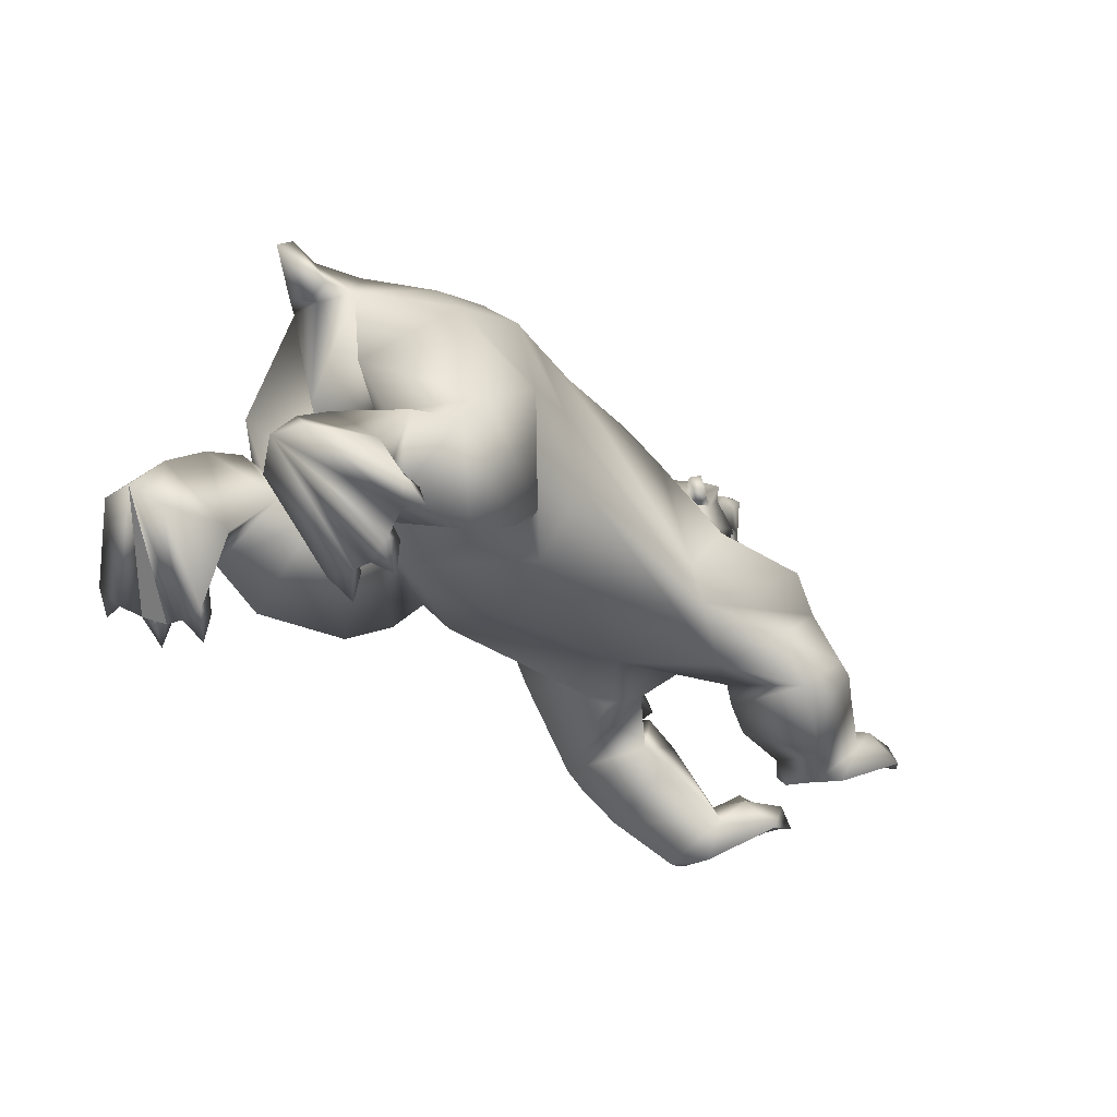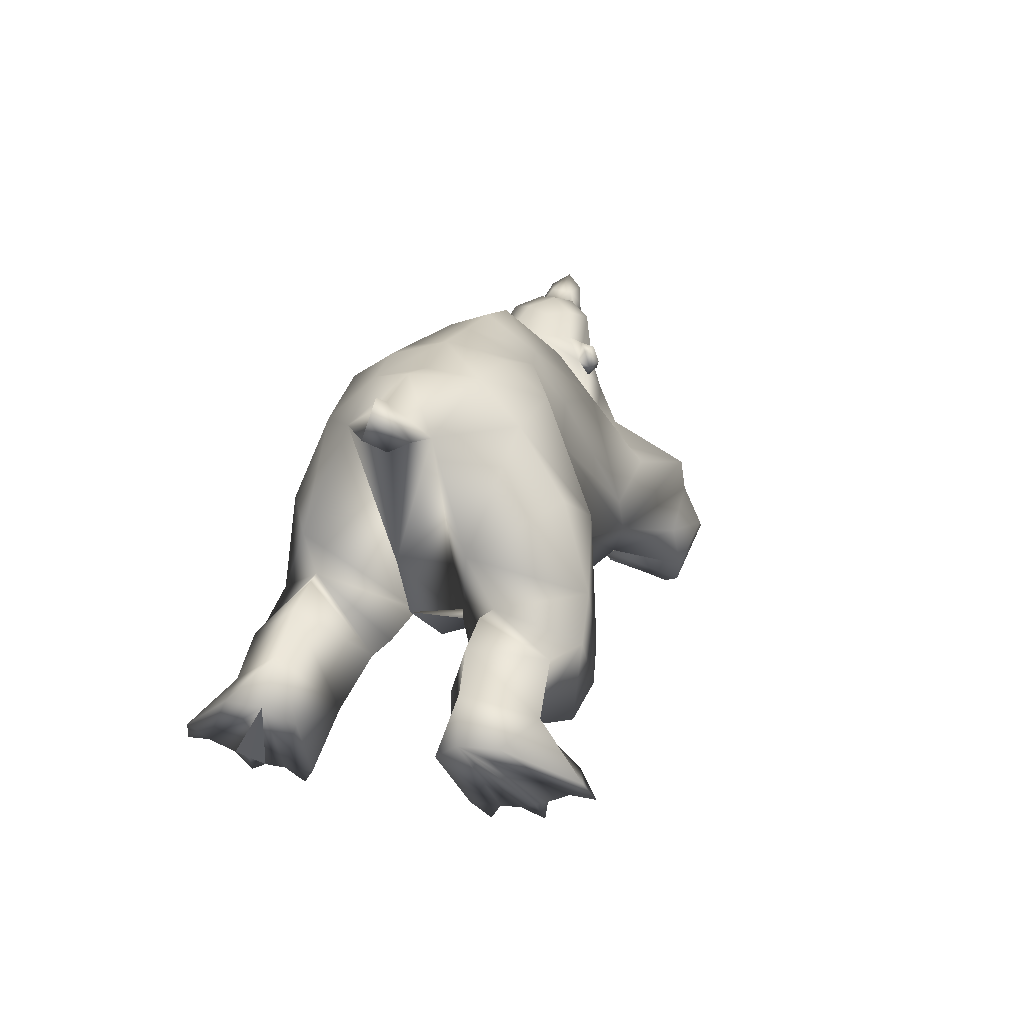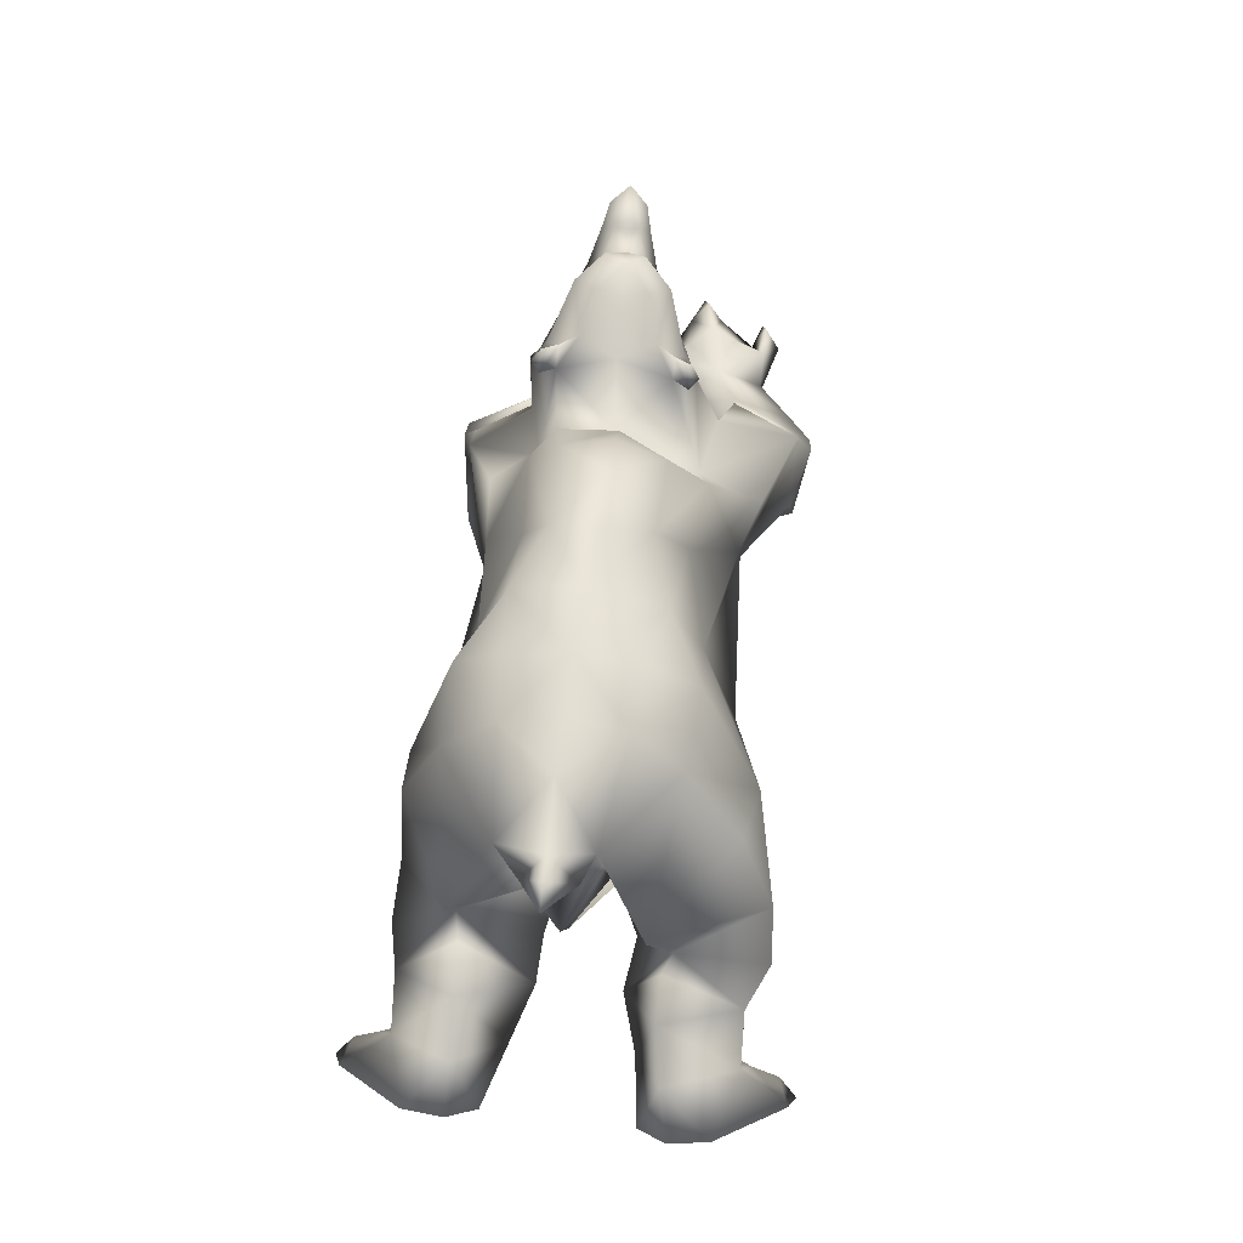
<metadata>
{"format":"obj","ext":"obj","renderer":"f3d","projection":"perspective","resolution":1024,"background":"white","views":[{"elev":-24.5,"azim":-47.3,"up":"+Z"},{"elev":17.9,"azim":-72.1,"up":"+Z"},{"elev":60.4,"azim":-82.7,"up":"+Z"}]}
</metadata>
<code>
o bear_mesh1_mesh1-geometry
v -0.2655 0.3747 0.09035
v -0.2503 0.3225 0.06646
v -0.5442 0.1848 0.4237
v -0.2796 0.4231 0.1132
v 1.839 0.1502 1.157
v 1.869 0.1997 1.117
v 1.794 0.2309 1.117
v 2.02 0.1243 1.268
v 1.847 0.08447 1.207
v 1.799 0.146 1.208
v 1.759 0.1508 1.133
v 1.766 -0.04738 1.207
v 1.55 -0.06922 1.115
v 1.53 0.1155 1.123
v 1.634 0.1994 0.7939
v 1.421 0.1917 1.115
v 1.363 0.08015 1.285
v 0.9988 0.05705 1.404
v 1.194 -0.09964 1.431
v 0.9729 -0.0984 1.459
v 0.7704 -0.08886 1.448
v 0.7804 0.1514 1.364
v 0.547 -0.08021 1.444
v 0.5515 0.1335 1.381
v 0.5612 0.2854 1.286
v 0.3529 0.1192 1.343
v 0.3291 0.2938 1.181
v 0.009765 0.08392 1.257
v -0.05656 0.2329 0.8699
v 0.2443 -0.07028 0.5163
v 0.02049 0.2234 0.7008
v 0.2259 0.4403 0.5549
v 0.3158 0.43 0.8737
v 0.4859 0.4367 0.8101
v 0.7778 0.2545 1.11
v 1.055 0.1511 1.232
v 1.175 0.2977 0.9723
v 1.235 0.3276 0.6904
v 1.79 0.4728 0.5786
v 1.564 0.3568 0.729
v 1.826 0.2523 0.7776
v 1.856 0.253 1.002
v 1.775 0.2029 1.081
v 1.739 0.2048 1.125
v 1.763 0.2359 1.152
v 1.744 0.1713 1.189
v 1.776 0.2008 1.208
v 2.063 0.09857 1.223
v 2.144 0.03391 1.27
v 2.119 0.03789 1.297
v 1.98 0.05058 1.28
v 1.912 -0.0445 1.265
v 1.863 -0.1664 1.182
v 1.783 -0.2295 1.105
v 1.451 -0.2734 0.9082
v 1.507 -0.08855 1.184
v 1.388 -0.088 1.309
v 1.391 -0.259 1.223
v 1.071 -0.2581 1.303
v 0.8029 -0.333 1.32
v 0.5609 -0.299 1.386
v 0.3576 -0.2728 1.367
v 0.3647 -0.07517 1.388
v 0.1685 -0.07916 1.413
v 0.02404 -0.2162 1.233
v -0.05604 -0.08762 1.369
v -0.07959 -0.1826 1.243
v -0.1547 -0.08852 1.409
v -0.2286 -0.09265 1.358
v -0.07949 -0.09525 1.2
v -0.0843 -0.004707 1.235
v -0.03519 -0.09344 1.215
v -0.05404 -0.111 0.8053
v 0.04875 -0.1178 0.5826
v 0.7848 0.2043 0.4278
v 0.4078 -0.1054 0.3634
v 0.9365 0.2221 0.3851
v 0.7295 0.3682 0.6984
v 1.843 0.2509 0.3442
v 1.591 0.4546 0.4138
v 1.956 0.482 0.4296
v 2.14 0.2623 0.3974
v 1.894 0.1161 0.3581
v 2.117 0.3063 0.3666
v 1.939 0.137 0.1628
v 1.877 0.4921 0.1316
v 1.951 0.4647 0.04971
v 2.111 0.5443 0.2338
v 2.044 0.5499 0.259
v 1.52 -0.08755 0.3414
v 1.985 -0.09679 0.4754
v 2.009 -0.05109 0.8038
v 1.92 0.1026 0.843
v 1.992 0.1568 0.8738
v 2.182 0.08775 1.044
v 2.19 0.1046 1.145
v 2.138 0.06306 1.229
v 2.224 0.01785 1.31
v 2.142 -0.02582 1.261
v 2.139 -0.02877 1.288
v 2.153 -0.08504 1.258
v 2.13 -0.09831 1.283
v 2.044 -0.1917 1.235
v 2.082 -0.1516 1.198
v 1.9 -0.2572 1.074
v 1.898 -0.2969 0.9642
v 2.207 -0.1266 1.122
v 2.192 -0.1134 1.026
v 2.017 -0.1915 0.8355
v 1.822 -0.385 0.8393
v 1.956 -0.2091 0.8346
v 1.916 -0.2966 0.3067
v 2.08 -0.4219 0.5828
v 1.909 -0.6578 0.6613
v 1.998 -0.6558 0.5185
v 1.527 -0.5043 0.4644
v 1.81 -0.6535 0.3798
v 1.714 -0.4168 0.2984
v 0.8033 -0.5544 0.6614
v 0.747 -0.4122 0.4017
v 1.914 -0.01038 0.7528
v 2.109 -0.01075 0.732
v 2.255 -0.06236 0.8312
v 2.328 -0.01534 0.8209
v 2.254 0.02876 0.8365
v 2.301 0.06001 0.8708
v 2.202 0.08389 0.9518
v 2.162 -0.01984 0.9769
v 2.131 -0.01193 1.109
v 2.331 -0.05844 1.16
v 2.304 -0.004619 1.18
v 2.322 0.05577 1.172
v 2.362 -0.003502 1.214
v 2.373 -0.009517 1.281
v 2.328 -0.07773 1.304
v 2.262 -0.09798 1.249
v 2.217 -0.1305 1.069
v 2.361 -0.03835 1.057
v 2.378 0.003039 1.163
v 2.353 0.06146 1.068
v 2.198 0.1208 1.094
v 2.249 0.06522 1.265
v 2.318 0.04467 1.317
v 2.366 -0.01749 1.352
v 2.219 -0.02463 1.309
v 2.23 -0.06517 1.301
v 2.152 -0.1059 1.212
v 2.207 -0.1185 0.9358
v 2.303 -0.09521 0.8611
v 2.355 -0.01812 0.873
v 2.35 -0.01918 0.8904
v 2.294 0.04282 0.8979
v 2.281 -0.02112 0.9123
v 2.295 -0.08131 0.89
v 2.345 -0.02066 0.9336
v 2.299 -0.07302 0.9682
v 2.216 -0.1108 0.9708
v 2.297 0.02968 0.9757
v 2.211 0.07053 0.9849
v 1.991 -0.01108 0.7568
v 1.895 -0.6681 0.2
v 1.925 -0.309 0.2208
v 2.089 -0.4622 0.5083
v 2.084 -0.7095 0.3397
v 2.148 -0.6999 0.3044
v 1.992 -0.6336 0.09869
v 2.151 -0.5443 0.02562
v 2.051 -0.2617 0.1571
v 2.199 -0.4154 0.4353
v 2.097 -0.4546 0.5204
v 2.267 -0.6231 0.2551
v 2.321 -0.3909 -0.00479
v 2.476 -0.4962 0.1466
v 2.404 -0.4641 0.004026
v 2.338 -0.3595 0.007056
v 2.662 -0.4478 0.1325
v 2.73 -0.261 0.1666
v 2.729 -0.3229 0.1848
v 2.809 -0.2511 0.1954
v 2.743 -0.2718 0.2639
v 2.709 -0.21 0.1944
v 2.604 -0.3037 0.3037
v 2.621 -0.3859 0.2146
v 2.449 -0.3296 0.2558
v 2.56 -0.4969 0.2348
v 2.357 -0.1908 0.1381
v 2.475 -0.158 0.2511
v 2.538 -0.04994 0.1477
v 2.617 -0.08751 0.2422
v 2.585 -0.1418 0.1503
v 2.579 -0.2165 0.2225
v 2.345 -0.2355 0.02413
v 2.66 -0.0698 0.159
v 2.671 -0.5489 0.1225
v 2.694 -0.493 0.2117
v 2.761 -0.4787 0.1361
v 0.8741 -0.0916 0.3341
v 0.5959 -0.4981 0.4627
v 0.461 -0.6598 0.8635
v 0.4392 -0.6916 0.3942
v 0.1571 -0.7381 0.6834
v 0.312 -0.7178 0.285
v 0.02508 -0.754 0.5484
v 0.1279 -0.6942 0.2168
v -0.09756 -0.61 0.2794
v -0.1303 -0.6864 0.5415
v -0.1533 -0.5906 0.2757
v -0.2662 -0.6943 0.3868
v -0.2188 -0.7296 0.2889
v -0.3025 -0.8553 0.1874
v -0.5009 -0.6277 0.3683
v -0.2563 -0.7959 0.1182
v -0.5238 -0.4914 0.371
v -0.2272 -0.7114 0.06626
v -0.2157 -0.6625 0.04315
v -0.2035 -0.6097 0.01897
v -0.2046 -0.5355 0.0148
v -0.4622 -0.3939 0.2918
v -0.2183 -0.4297 0.01909
v -0.2069 -0.3598 0.2299
v -0.3947 -0.4556 0.4974
v -0.2302 -0.4233 0.5924
v -0.08865 -0.4222 0.6468
v -0.042 -0.3001 0.3414
v -0.01936 -0.4513 0.6585
v -0.08317 -0.3732 0.8562
v 0.2883 -0.2301 0.4858
v 0.3212 -0.4346 1.215
v 0.5806 -0.4573 1.255
v 0.2325 -0.6248 0.985
v 0.8511 -0.4372 1.005
v 1.468 -0.5011 0.5974
v 1.578 -0.561 0.7452
v 1.616 -0.3446 0.8247
v 1.802 -0.2675 1.041
v 1.765 -0.2836 1.082
v 1.826 -0.2985 1.07
v 1.865 -0.2208 1.121
v 1.994 -0.1288 1.262
v 2.076 -0.03555 1.305
v 1.819 -0.2335 1.173
v 1.804 -0.2901 1.163
v 1.765 -0.263 1.15
v 1.796 -0.315 1.102
v 1.439 -0.3872 1.039
v 1.156 -0.3561 1.088
v 0.1384 -0.3222 0.3639
v -0.1594 -0.4787 0.1837
v -0.1551 -0.608 0.2162
v -0.21 -0.8202 0.1976
v -0.2407 -0.8835 0.1062
v -0.1308 -0.6578 0.1035
v -0.1639 -0.6826 -0.03151
v -0.1297 -0.484 0.04631
v -0.1563 -0.4854 -0.06156
v 2.161 0.2968 0.3764
v 2.265 0.263 0.2778
v 2.04 0.09935 0.1041
v 2.048 0.393 -0.06733
v 2.24 0.4761 0.1086
v 2.422 0.1876 0.04175
v 2.303 0.05834 -0.07027
v 2.401 0.007654 0.026
v 2.469 -0.08573 -0.08742
v 2.309 0.1279 -0.2114
v 2.248 0.2754 -0.2144
v 2.419 0.3666 -0.06239
v 2.499 0.3403 0.071
v 2.559 0.2315 0.03562
v 2.532 0.1369 0.1096
v 2.51 0.06511 0.01355
v 2.518 0.001937 -0.06486
v 2.54 -0.06788 0.0183
v 2.588 -0.07375 -0.06317
v 2.314 0.2538 -0.2126
v 2.666 0.1105 -0.02361
v 2.607 0.3026 -0.02702
v 2.667 0.1687 0.004223
v 2.674 0.1049 0.07297
v 2.641 0.05675 -0.005866
v 2.742 0.09285 0.00544
v 2.634 0.3331 0.05987
v 2.706 0.3282 -0.0123
v 2.622 0.4038 -0.02174
v 2.38 0.3524 -0.1811
v 0.6678 0.2375 0.3136
v 0.4525 0.2442 0.2044
v 0.07159 -0.03381 0.457
v 0.06431 0.2551 0.1837
v -0.135 0.2381 0.2934
v 0.05122 0.4477 0.4673
v -0.1227 0.4044 0.5023
v -0.08571 0.1994 0.7083
v -0.0999 -0.0331 0.4668
v -0.2433 0.1943 0.6616
v -0.2961 0.3952 0.4006
v -0.1904 0.2681 0.3064
v -0.2449 0.03508 0.313
v -0.4123 0.1853 0.5587
v -0.4813 0.09172 0.3488
v -0.5343 0.3236 0.4247
v -0.3611 0.5632 0.2334
v -0.2695 0.444 0.3351
v -0.199 0.3258 0.2627
v -0.1963 0.196 0.2289
v -0.2535 0.1418 0.06679
v -0.2467 0.2482 0.06201
v -0.165 0.2011 0.09589
v -0.1886 0.2007 -0.0119
v -0.3136 0.5062 0.1646
v -0.1764 0.3749 0.154
v -0.2078 0.3974 0.01816
v -0.2658 0.5337 0.2452
v -0.2977 0.5949 0.1529
f 1 2 3
f 4 1 3
f 5 6 7
f 5 8 6
f 5 9 8
f 9 5 10
f 11 9 10
f 11 12 9
f 11 13 12
f 11 14 13
f 15 14 11
f 16 14 15
f 16 17 14
f 18 17 16
f 17 18 19
f 18 20 19
f 18 21 20
f 22 21 18
f 22 23 21
f 22 24 23
f 25 24 22
f 25 26 24
f 27 26 25
f 26 27 28
f 29 28 27
f 28 29 30
f 29 31 30
f 29 32 31
f 29 33 32
f 29 27 33
f 27 34 33
f 27 25 34
f 34 25 35
f 25 22 35
f 35 22 36
f 22 18 36
f 36 18 16
f 37 36 16
f 37 35 36
f 35 37 38
f 38 37 39
f 37 40 39
f 37 16 40
f 16 15 40
f 40 15 39
f 15 41 39
f 41 15 42
f 15 11 42
f 11 6 42
f 43 6 11
f 43 7 6
f 44 7 43
f 44 45 7
f 45 44 46
f 46 44 11
f 44 43 11
f 11 10 46
f 47 46 10
f 45 46 47
f 47 5 45
f 10 5 47
f 45 5 7
f 42 6 48
f 6 8 48
f 8 49 48
f 8 50 49
f 8 51 50
f 8 9 51
f 9 52 51
f 9 12 52
f 12 53 52
f 12 54 53
f 12 13 54
f 13 55 54
f 13 56 55
f 14 56 13
f 14 17 56
f 17 57 56
f 17 19 57
f 57 19 58
f 19 59 58
f 20 59 19
f 21 59 20
f 21 60 59
f 21 23 60
f 23 61 60
f 23 62 61
f 63 62 23
f 64 62 63
f 64 65 62
f 66 65 64
f 66 67 65
f 68 67 66
f 69 67 68
f 69 70 67
f 71 70 69
f 72 70 71
f 72 67 70
f 72 65 67
f 65 72 73
f 28 73 72
f 28 30 73
f 73 30 74
f 75 74 30
f 74 75 76
f 75 77 76
f 34 77 75
f 34 78 77
f 34 35 78
f 78 35 38
f 78 38 79
f 38 80 79
f 80 38 81
f 38 39 81
f 81 39 82
f 82 39 41
f 83 82 41
f 83 84 82
f 84 83 85
f 86 85 83
f 86 87 85
f 87 86 88
f 86 89 88
f 86 80 89
f 80 86 79
f 86 83 79
f 79 83 90
f 90 83 91
f 83 92 91
f 83 93 92
f 83 41 93
f 41 94 93
f 41 42 94
f 42 95 94
f 42 96 95
f 42 48 96
f 48 97 96
f 48 49 97
f 97 49 98
f 49 99 98
f 100 99 49
f 100 101 99
f 102 101 100
f 103 101 102
f 103 104 101
f 105 104 103
f 106 104 105
f 106 107 104
f 106 108 107
f 106 109 108
f 110 109 106
f 109 110 111
f 111 110 112
f 112 110 113
f 114 113 110
f 114 115 113
f 116 115 114
f 116 117 115
f 116 118 117
f 119 118 116
f 120 118 119
f 90 118 120
f 90 112 118
f 90 91 112
f 92 112 91
f 92 111 112
f 121 111 92
f 121 109 111
f 122 109 121
f 122 123 109
f 122 124 123
f 122 125 124
f 94 125 122
f 94 126 125
f 94 127 126
f 94 95 127
f 95 128 127
f 129 128 95
f 129 108 128
f 129 107 108
f 129 130 107
f 129 131 130
f 132 131 129
f 132 133 131
f 134 133 132
f 134 130 133
f 135 130 134
f 136 130 135
f 107 130 136
f 137 130 107
f 137 138 130
f 130 138 139
f 133 130 139
f 131 133 130
f 133 139 132
f 132 139 140
f 141 132 140
f 141 96 132
f 96 132 129
f 96 142 132
f 97 142 96
f 97 98 142
f 98 143 142
f 143 98 144
f 98 145 144
f 98 99 145
f 99 146 145
f 99 101 146
f 147 146 101
f 147 136 146
f 147 107 136
f 104 107 147
f 104 147 101
f 146 136 135
f 144 146 135
f 144 145 146
f 144 135 134
f 144 134 143
f 143 134 132
f 142 143 132
f 96 129 95
f 108 148 128
f 109 148 108
f 109 149 148
f 123 149 109
f 124 149 123
f 124 150 149
f 126 150 124
f 126 151 150
f 152 151 126
f 152 153 151
f 128 153 152
f 128 154 153
f 128 148 154
f 148 149 154
f 154 149 151
f 151 149 150
f 153 154 151
f 155 154 151
f 156 154 155
f 157 154 156
f 148 154 157
f 155 151 152
f 158 155 152
f 159 158 152
f 127 159 152
f 128 152 127
f 127 152 126
f 126 124 125
f 94 122 160
f 121 94 122
f 94 121 93
f 93 121 92
f 122 109 160
f 118 112 161
f 112 162 161
f 162 112 163
f 112 113 163
f 115 163 113
f 115 164 163
f 117 164 115
f 161 164 117
f 161 165 164
f 161 166 165
f 162 166 161
f 162 167 166
f 162 168 167
f 162 169 168
f 162 170 169
f 162 163 170
f 170 163 164
f 170 164 165
f 170 165 169
f 169 165 171
f 167 171 165
f 172 171 167
f 172 173 171
f 172 174 173
f 175 174 172
f 175 176 174
f 177 176 175
f 177 178 176
f 178 179 180
f 181 180 179
f 182 180 181
f 182 178 180
f 182 183 178
f 184 183 182
f 184 185 183
f 184 173 185
f 171 173 184
f 169 171 184
f 169 184 186
f 187 186 184
f 186 187 188
f 187 189 188
f 187 190 189
f 187 191 190
f 187 184 191
f 191 184 182
f 191 182 181
f 190 191 181
f 190 181 177
f 190 177 175
f 190 175 192
f 192 175 172
f 186 192 172
f 192 186 188
f 188 190 192
f 188 189 193
f 190 193 189
f 186 172 167
f 186 167 168
f 168 169 186
f 173 194 185
f 174 194 173
f 176 194 174
f 176 195 196
f 185 195 176
f 185 194 195
f 194 196 195
f 185 176 183
f 183 176 178
f 166 167 165
f 117 118 161
f 197 90 120
f 77 90 197
f 77 79 90
f 77 78 79
f 77 197 76
f 197 120 76
f 76 120 198
f 199 198 120
f 199 200 198
f 201 200 199
f 201 202 200
f 203 202 201
f 203 204 202
f 203 205 204
f 206 205 203
f 206 207 205
f 208 207 206
f 207 208 209
f 208 210 209
f 211 210 208
f 211 212 210
f 213 212 211
f 213 214 212
f 213 215 214
f 213 216 215
f 213 217 216
f 218 217 213
f 218 219 217
f 218 220 219
f 221 220 218
f 221 222 220
f 222 221 208
f 221 211 208
f 221 213 211
f 213 221 218
f 206 222 208
f 223 222 206
f 222 223 224
f 223 225 224
f 225 223 206
f 225 206 203
f 201 225 203
f 226 225 201
f 226 227 225
f 226 65 227
f 228 65 226
f 62 65 228
f 228 229 62
f 228 199 229
f 230 199 228
f 201 199 230
f 230 226 201
f 228 226 230
f 199 231 229
f 199 119 231
f 199 120 119
f 119 116 231
f 231 116 232
f 116 114 232
f 232 114 233
f 233 114 234
f 234 114 110
f 110 106 234
f 234 106 54
f 54 106 105
f 235 54 105
f 54 235 236
f 236 235 237
f 105 237 235
f 237 105 238
f 238 105 103
f 238 103 53
f 239 53 103
f 52 53 239
f 240 52 239
f 51 52 240
f 51 240 50
f 240 100 50
f 240 102 100
f 240 239 102
f 102 239 103
f 50 100 49
f 241 238 53
f 241 242 238
f 241 243 242
f 243 241 54
f 53 54 241
f 243 54 236
f 236 244 243
f 236 237 244
f 244 237 238
f 242 244 238
f 244 242 243
f 234 54 55
f 245 234 55
f 245 233 234
f 232 233 245
f 246 232 245
f 246 231 232
f 231 246 60
f 60 246 59
f 59 246 245
f 59 245 58
f 58 245 55
f 56 58 55
f 57 58 56
f 229 231 60
f 61 229 60
f 62 229 61
f 65 73 227
f 73 74 227
f 74 198 227
f 76 198 74
f 227 198 200
f 227 200 202
f 227 202 247
f 247 202 204
f 247 204 205
f 224 247 205
f 225 247 224
f 225 227 247
f 224 205 207
f 224 207 220
f 220 207 248
f 248 207 249
f 207 209 249
f 249 209 214
f 209 212 214
f 209 250 212
f 209 210 250
f 210 251 250
f 250 251 212
f 249 214 252
f 214 253 252
f 252 253 216
f 249 252 216
f 249 216 248
f 248 216 217
f 248 217 254
f 217 255 254
f 219 254 255
f 248 254 219
f 220 248 219
f 222 224 220
f 80 81 89
f 81 84 89
f 81 82 84
f 89 84 256
f 84 85 256
f 85 257 256
f 85 258 257
f 85 259 258
f 85 87 259
f 87 88 259
f 259 88 260
f 88 257 260
f 256 257 88
f 256 88 89
f 257 261 260
f 262 261 257
f 261 262 263
f 262 264 263
f 262 265 264
f 262 266 265
f 259 266 262
f 259 260 266
f 266 260 267
f 260 261 267
f 267 261 268
f 268 261 269
f 269 261 270
f 261 271 270
f 261 263 271
f 263 272 271
f 263 273 272
f 263 264 273
f 264 274 273
f 273 274 272
f 265 272 264
f 275 272 265
f 275 276 272
f 277 276 275
f 277 278 276
f 269 278 277
f 270 278 269
f 270 279 278
f 270 280 279
f 271 280 270
f 272 280 271
f 276 280 272
f 279 281 278
f 280 281 279
f 268 269 277
f 268 277 282
f 277 283 282
f 282 283 284
f 268 282 284
f 267 268 284
f 285 267 284
f 266 267 285
f 285 275 266
f 285 277 275
f 284 277 285
f 266 275 265
f 258 259 262
f 258 262 257
f 34 75 286
f 30 286 75
f 30 287 286
f 288 287 30
f 288 289 287
f 290 289 288
f 290 291 289
f 292 291 290
f 31 291 292
f 31 32 291
f 291 32 287
f 32 286 287
f 32 34 286
f 33 34 32
f 291 287 289
f 293 31 292
f 293 294 31
f 293 295 294
f 295 293 292
f 295 292 296
f 292 297 296
f 292 290 297
f 297 290 294
f 290 288 294
f 31 294 288
f 31 288 30
f 294 298 297
f 295 298 294
f 299 298 295
f 299 300 298
f 299 3 300
f 299 301 3
f 299 296 301
f 299 295 296
f 301 296 302
f 296 303 302
f 303 296 297
f 303 297 304
f 304 297 305
f 297 298 305
f 298 306 305
f 300 306 298
f 307 306 300
f 307 308 309
f 305 308 307
f 305 306 308
f 306 309 308
f 305 307 2
f 2 307 3
f 307 300 3
f 310 4 3
f 303 4 310
f 304 4 303
f 304 311 4
f 304 2 311
f 304 305 2
f 311 2 312
f 4 311 312
f 303 310 313
f 313 310 314
f 302 310 301
f 310 3 301
f 302 313 314
f 303 313 302
f 28 72 71
f 66 28 71
f 64 28 66
f 26 28 64
f 26 64 63
f 26 63 23
f 24 26 23
f 68 66 71
f 69 68 71
f 179 178 177
f 181 179 177
f 188 193 190
f 176 196 194
f 212 251 210
f 215 253 214
f 216 253 215
f 219 255 217
f 272 274 264
f 276 281 280
f 278 281 276
f 284 283 277
f 307 309 306
f 1 312 2
f 312 1 4
f 314 310 302

</code>
